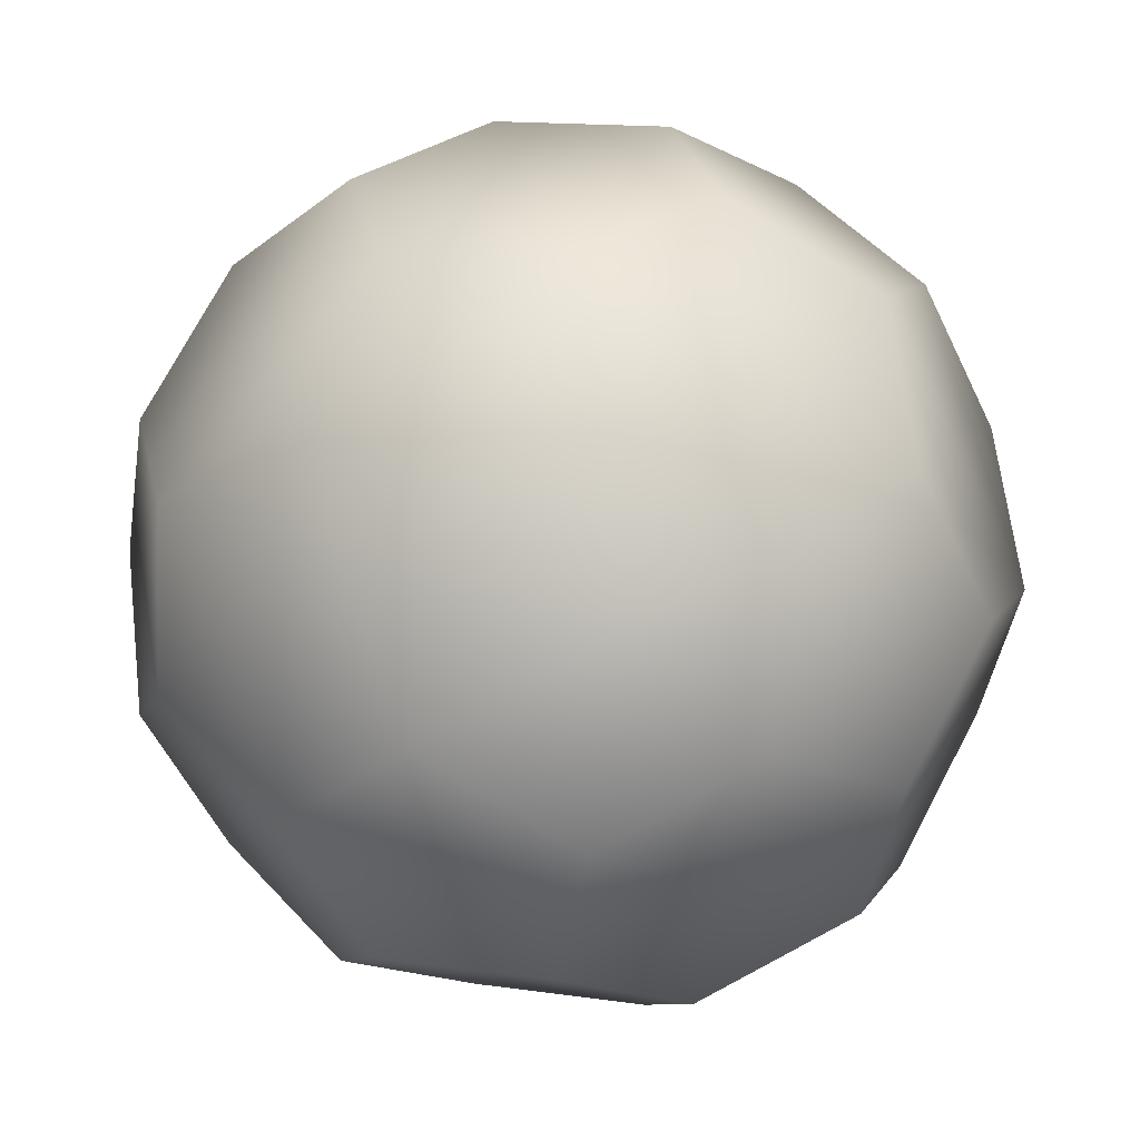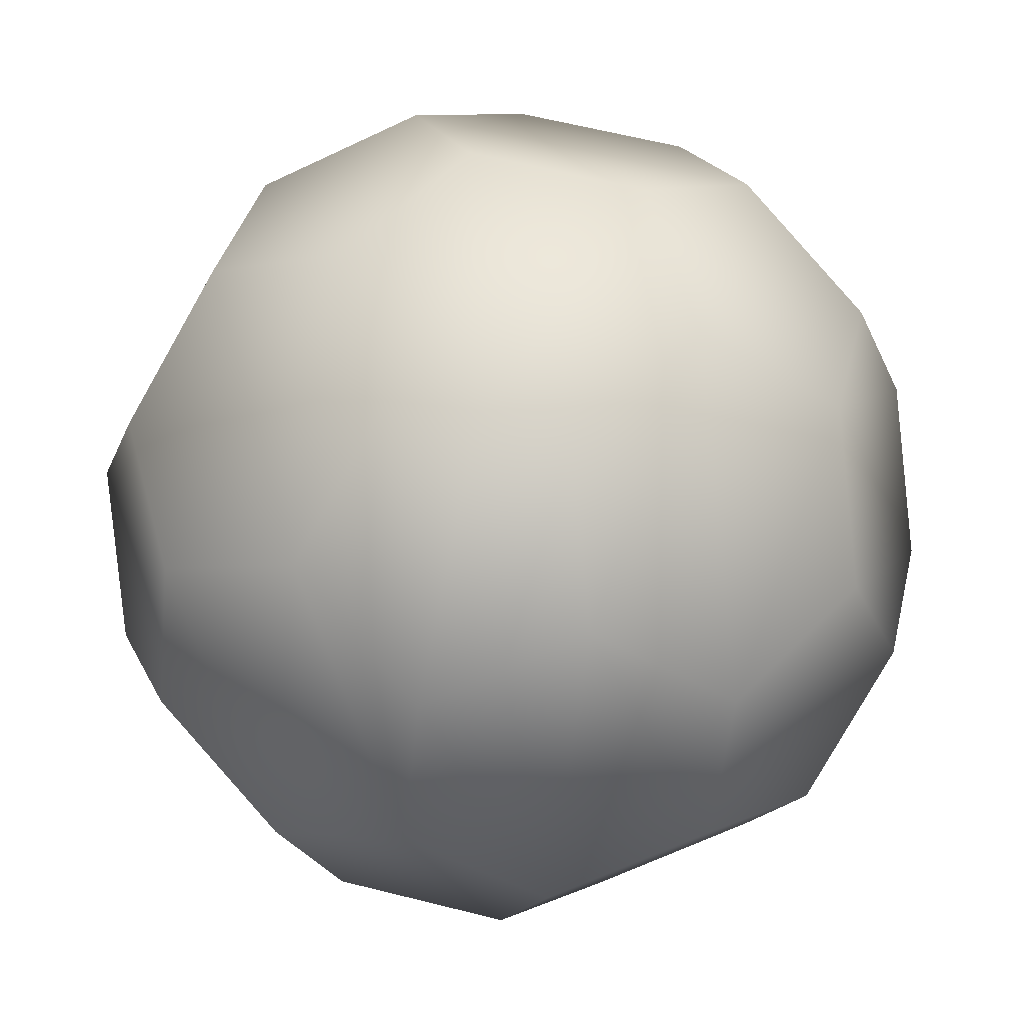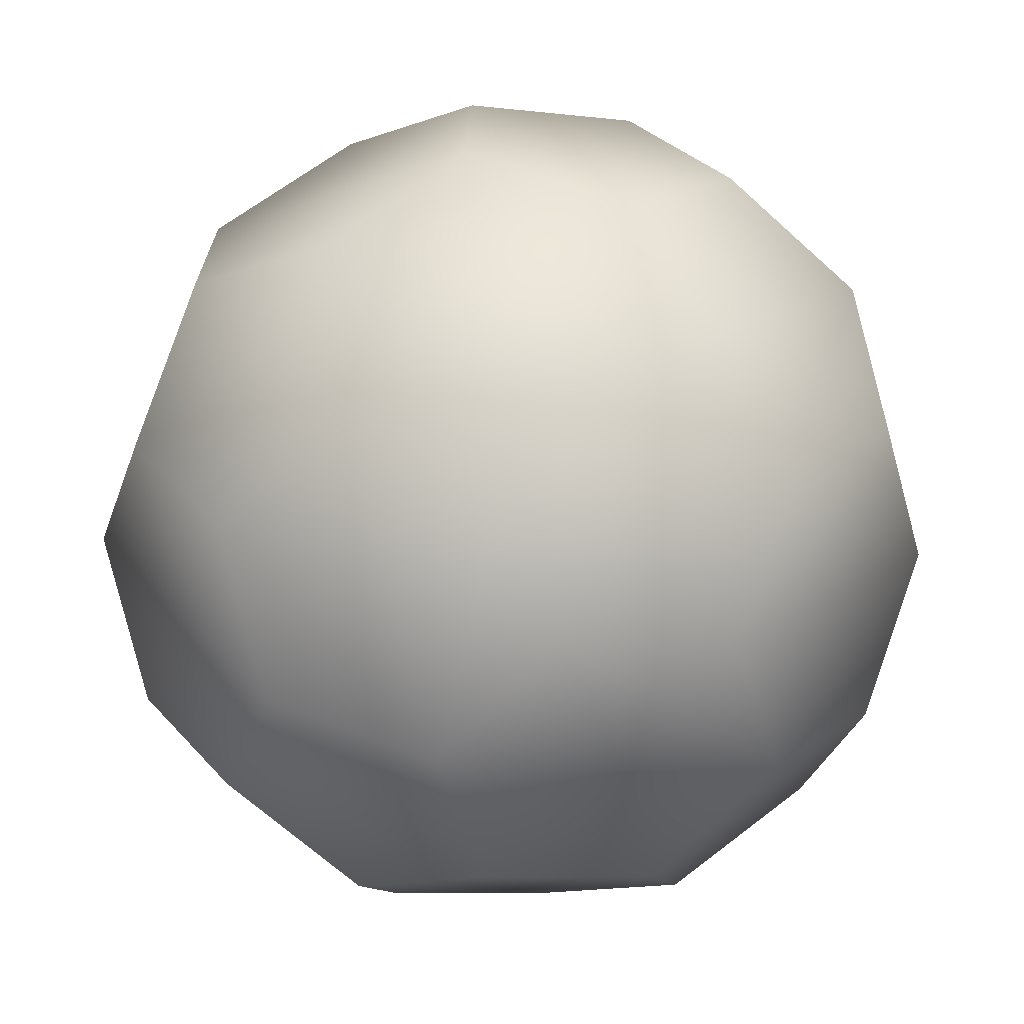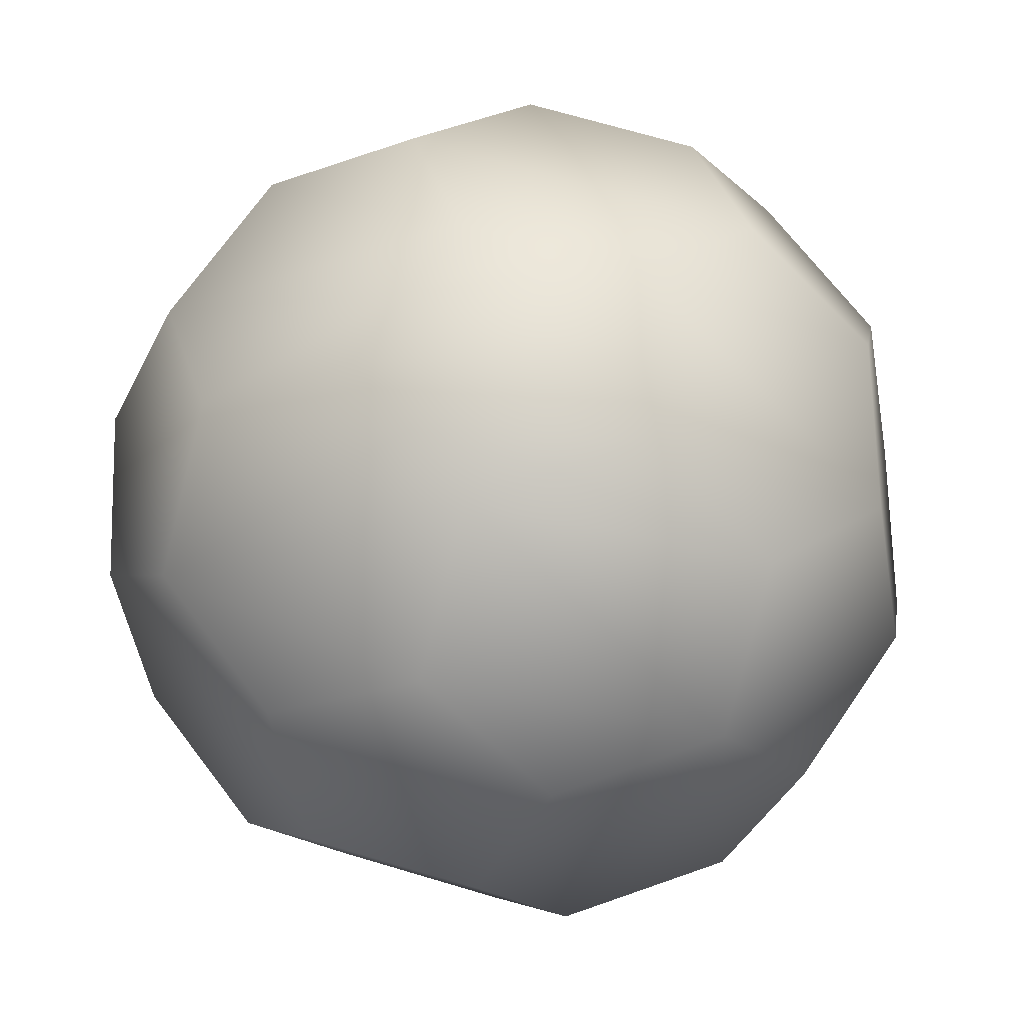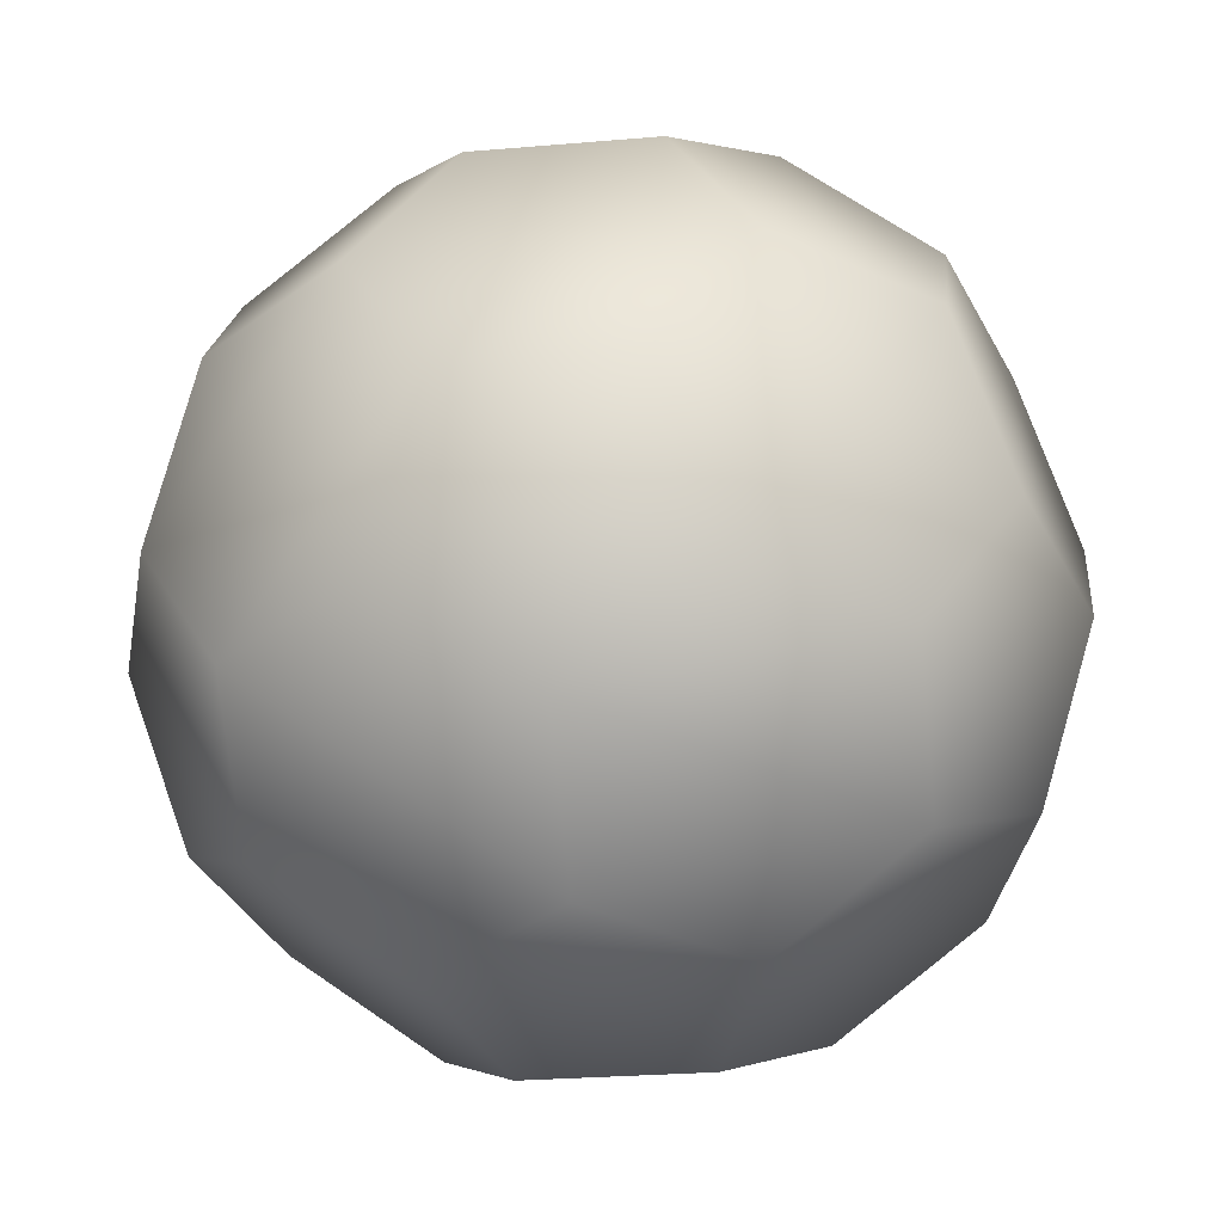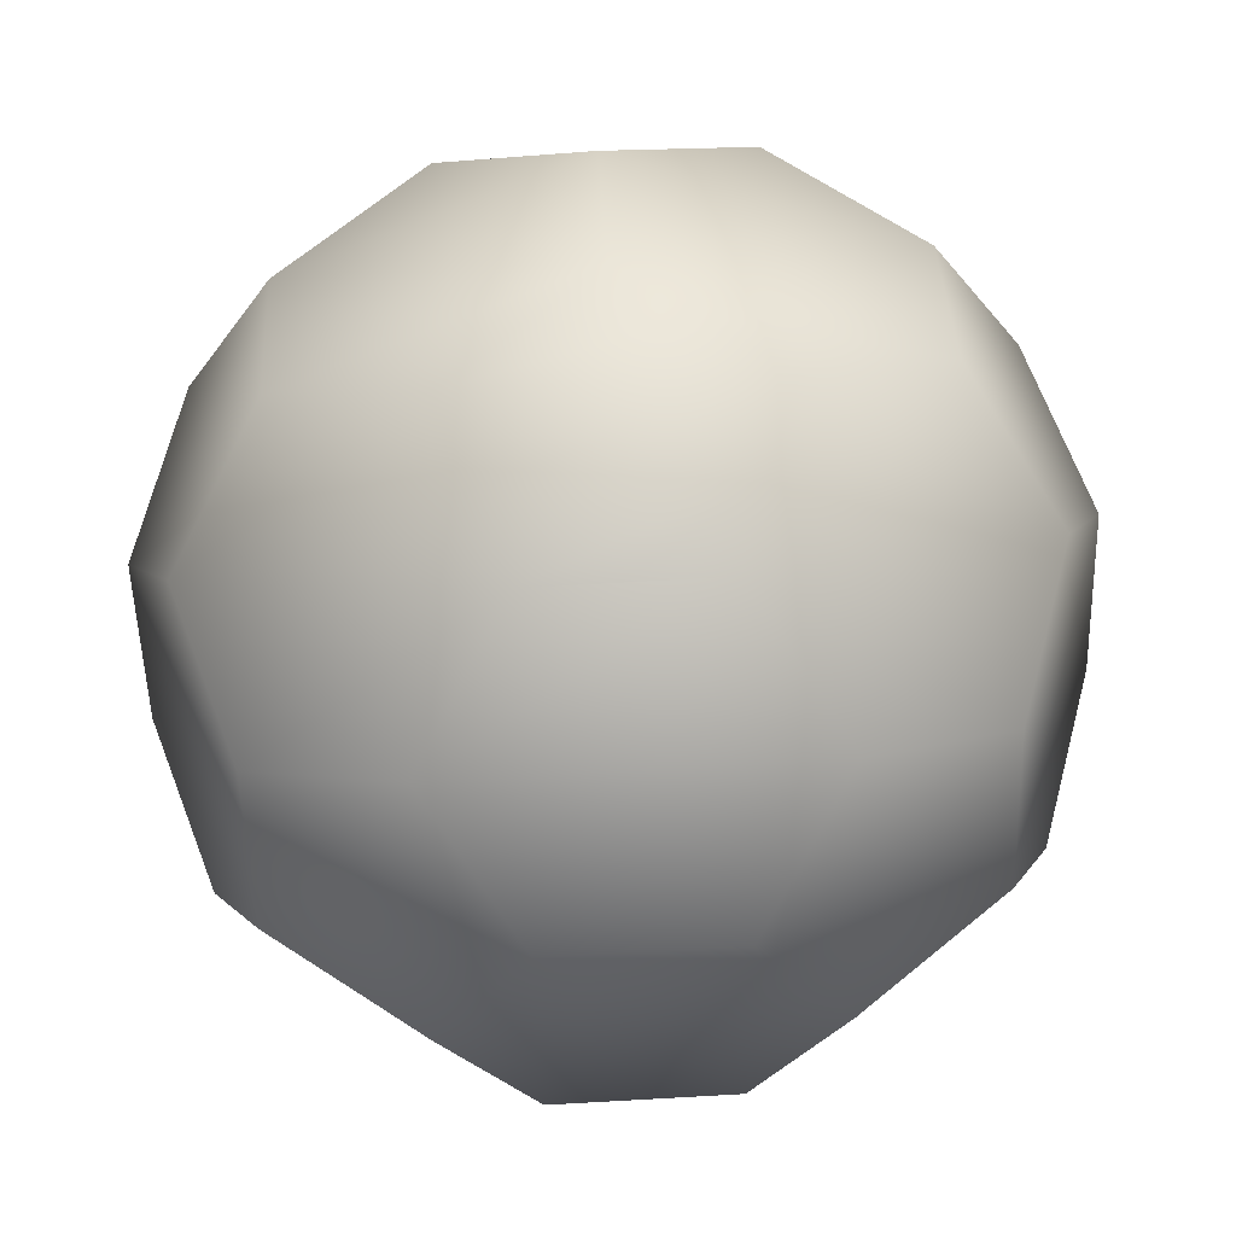
<metadata>
{"format":"obj","ext":"obj","renderer":"f3d","projection":"perspective","resolution":1024,"background":"white","views":[{"elev":3.7,"azim":-103.8,"up":"+Z"},{"elev":5.1,"azim":7.9,"up":"+Z"},{"elev":-59.9,"azim":106.1,"up":"+Z"},{"elev":69.5,"azim":100.6,"up":"+Y"},{"elev":-67.3,"azim":154.0,"up":"+Z"},{"elev":69.9,"azim":-99.2,"up":"+Y"}]}
</metadata>
<code>
v  -4.601 1.43 -0.4836
v  -5.542 2.859 1.63
v  -6.604 5.173 0.673
v  -6.32 5.173 -2.031
v  -5.082 2.859 -2.746
v  1.041 2.859 -5.682
v  -0.9619 1.43 -4.525
v  -3.262 2.859 -4.767
v  -2.681 5.173 -6.073
v  -0.021 5.173 -6.639
v  -1.861 12.66 -0.1956
v  -2.003 12.66 1.157
v  -0.7612 12.66 1.71
v  -1.719 12.66 -1.548
v  -0.3891 12.66 -1.831
v  0.4809 12.66 2.263
v  0.9409 12.66 -2.113
v  1.391 12.66 1.252
v  1.621 12.66 -0.9357
v  2.3 12.66 0.2418
v  5.739 5.173 3.337
v  3.919 5.173 5.358
v  2.497 2.859 5.209
v  3.438 1.43 3.096
v  5.441 2.859 1.939
v  4.601 11.23 0.4836
v  5.082 9.799 2.746
v  6.32 7.486 2.031
v  6.604 7.486 -0.673
v  5.542 9.799 -1.63
v  -4.947 7.486 4.426
v  -3.526 9.799 4.576
v  -4.007 11.23 2.313
v  -6.307 7.486 2.071
v  -5.726 9.799 0.7654
v  -5.739 7.486 -3.337
v  -5.441 9.799 -1.939
v  -3.438 11.23 -3.096
v  -2.497 9.799 -5.209
v  -3.919 7.486 -5.358
v  4.182 9.799 -3.985
v  3.885 7.486 -5.383
v  1.401 7.486 -6.489
v  0.1627 9.799 -5.774
v  1.882 11.23 -4.226
v  -1.041 9.799 5.682
v  0.021 7.486 6.639
v  2.681 7.486 6.073
v  3.262 9.799 4.767
v  0.9619 11.23 4.525
v  -4.182 2.859 3.985
v  -1.882 1.43 4.226
v  -0.1627 2.859 5.774
v  -3.885 5.173 5.383
v  -1.401 5.173 6.489
v  6.307 5.173 -2.071
v  5.726 2.859 -0.7654
v  4.007 1.43 -2.313
v  4.947 5.173 -4.426
v  3.526 2.859 -4.576
v  -1.621 0 0.9357
v  -2.3 0 -0.2418
v  -1.391 0 -1.252
v  -0.9409 0 2.113
v  -0.4809 0 -2.263
v  0.3891 0 1.831
v  0.7612 0 -1.71
v  1.719 0 1.548
v  1.861 0 0.1956
v  2.003 0 -1.157
f 1 2 3 4
f 1 4 5
f 6 7 8 9
f 6 9 10
f 11 12 13 14
f 15 14 13 16
f 17 15 16 18
f 19 17 18 20
f 21 22 23 24
f 21 24 25
f 26 27 28 29
f 26 29 30
f 31 32 33 34
f 34 33 35
f 36 37 38 39
f 36 39 40
f 41 42 43 44
f 41 44 45
f 46 47 48 49
f 46 49 50
f 51 52 53 54
f 54 53 55
f 56 57 58 59
f 59 58 60
f 61 62 63 64
f 64 63 65 66
f 66 65 67 68
f 69 68 67 70
f 24 68 69 70
f 24 70 58 25
f 25 58 57
f 53 52 64 66
f 23 53 66 68
f 23 68 24
f 3 34 35 37
f 4 3 37 36
f 5 4 36 8
f 8 36 40 9
f 39 38 14 44
f 44 14 15 17
f 44 17 45
f 10 9 40 43
f 43 40 39 44
f 51 54 31 34
f 2 51 34 3
f 53 23 22 55
f 55 22 48 47
f 45 17 19 20
f 41 45 20 26
f 41 26 30
f 28 21 25 29
f 29 25 57 56
f 30 29 56 41
f 41 56 59 42
f 60 6 10 59
f 42 59 10 43
f 1 5 8 62
f 62 8 7 63
f 63 7 65
f 37 35 33 38
f 38 33 12 14
f 14 12 11
f 65 7 6 67
f 70 67 6 60
f 70 60 58
f 31 54 55 47
f 31 47 46 32
f 12 33 32 46
f 13 12 46 50
f 13 50 16
f 49 48 22 21
f 27 49 21 28
f 18 16 50 49
f 20 18 49 26
f 26 49 27
f 51 2 1 62
f 52 51 62 61
f 52 61 64

</code>
